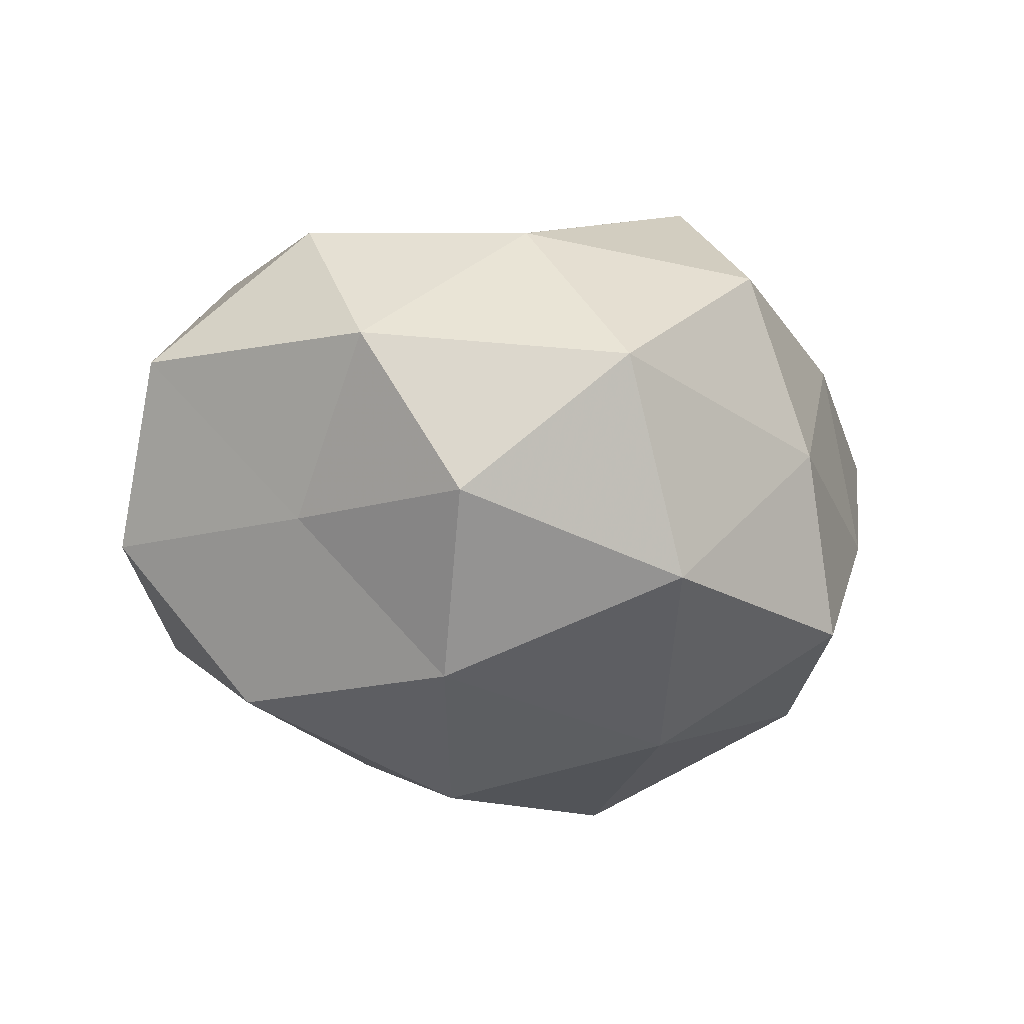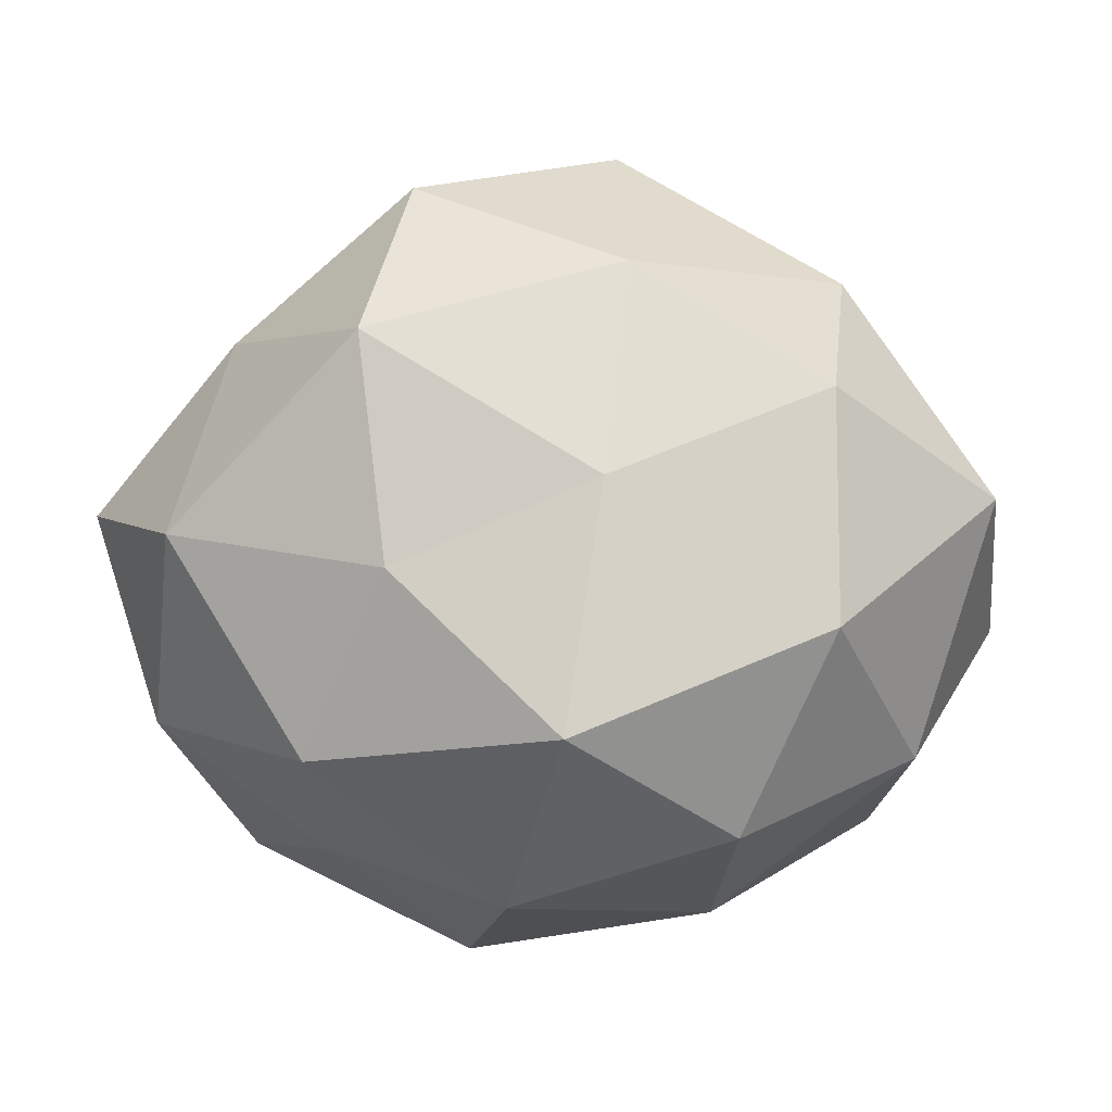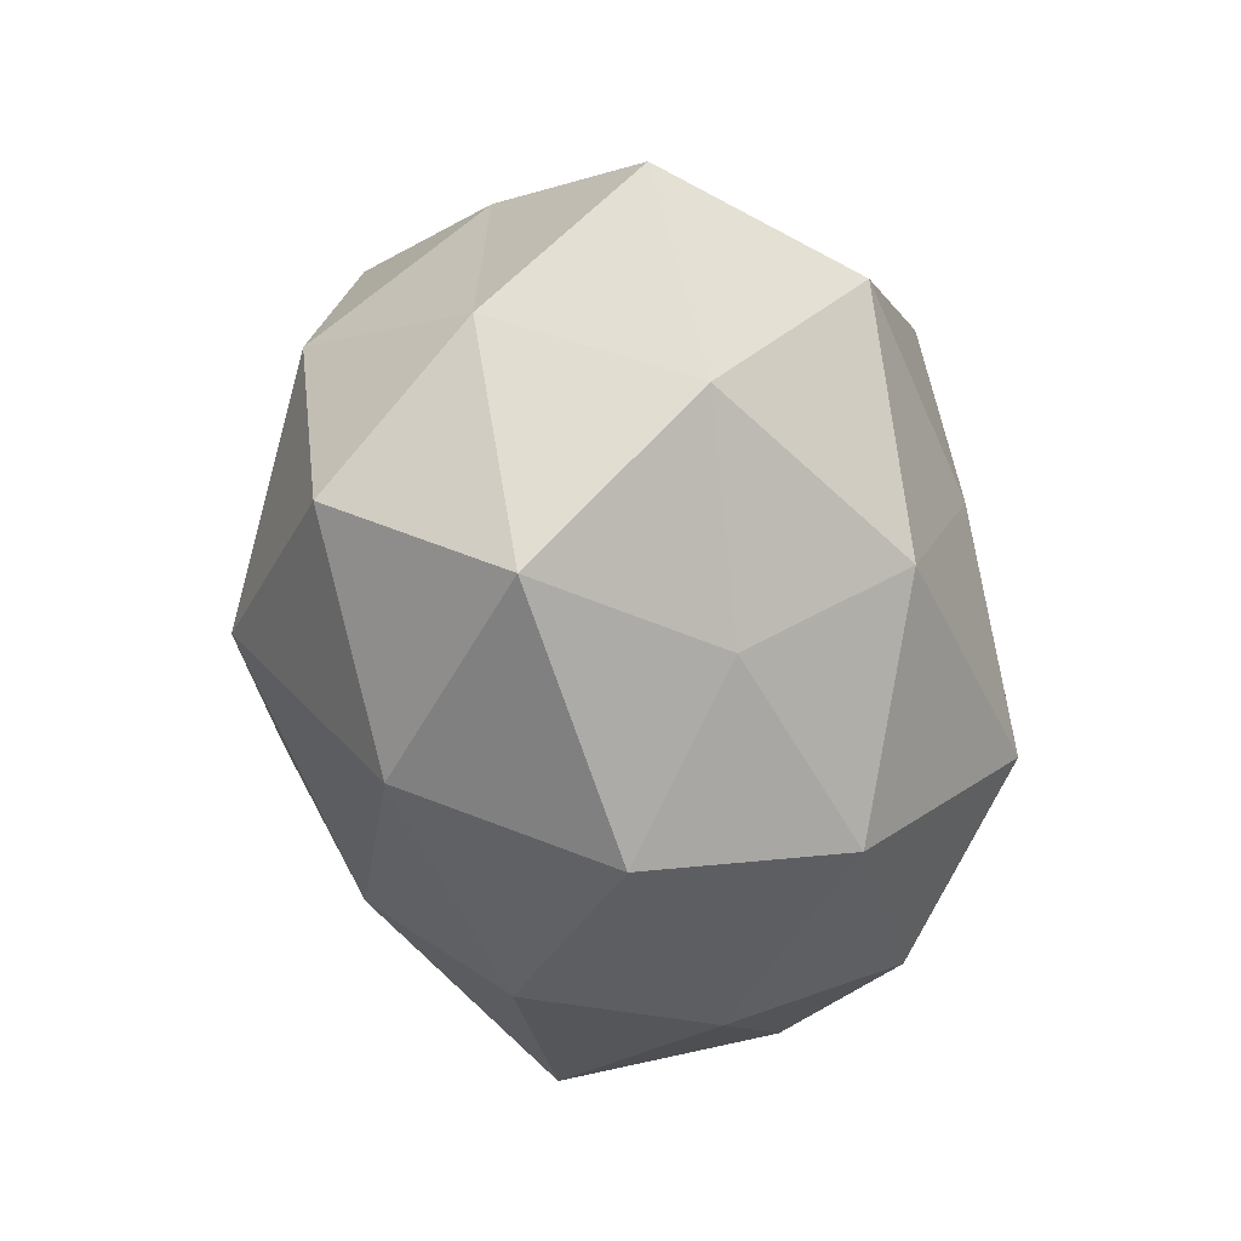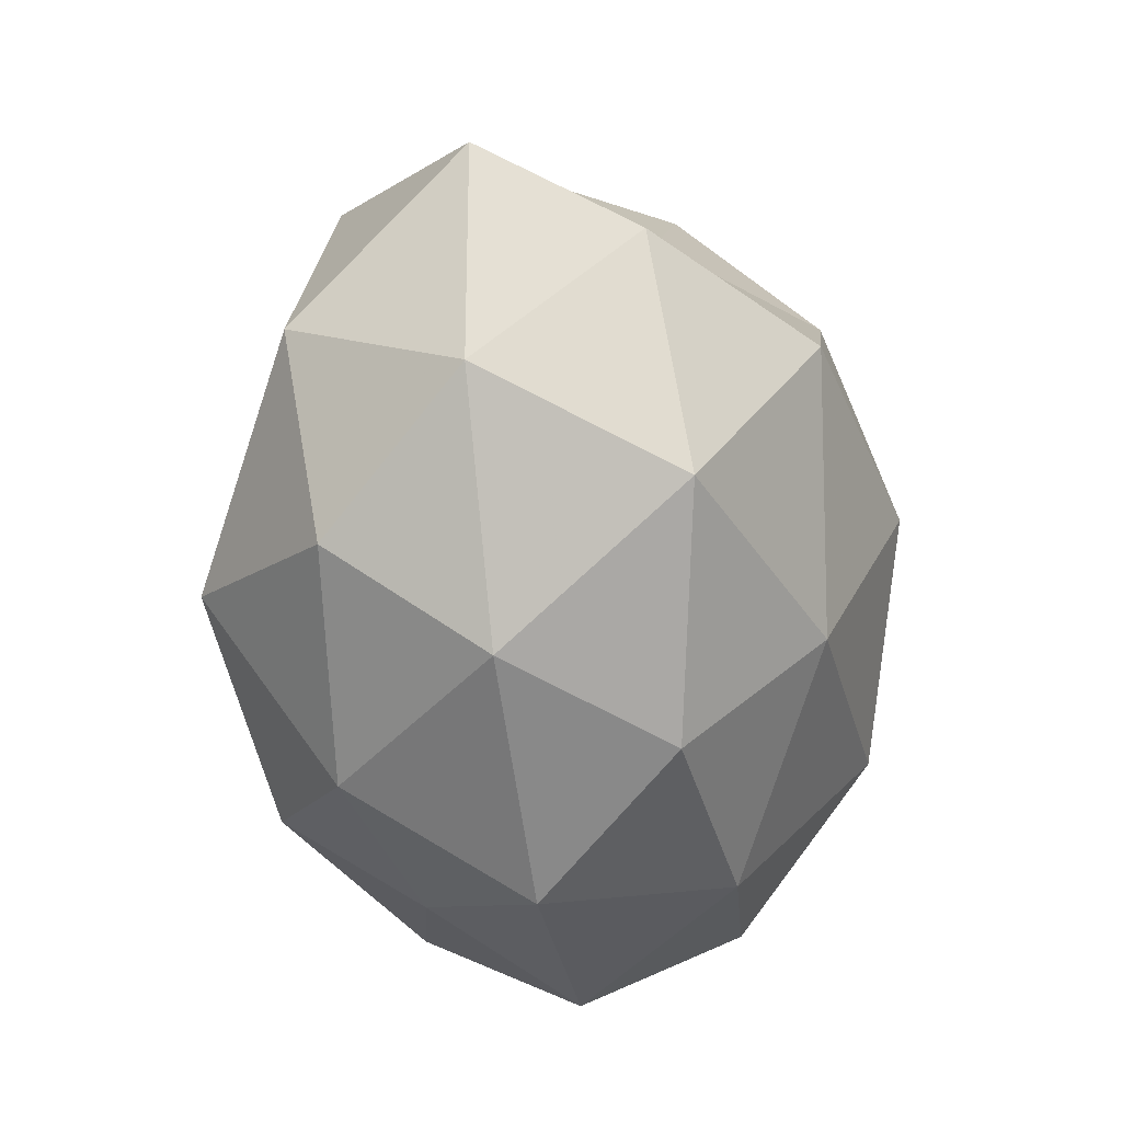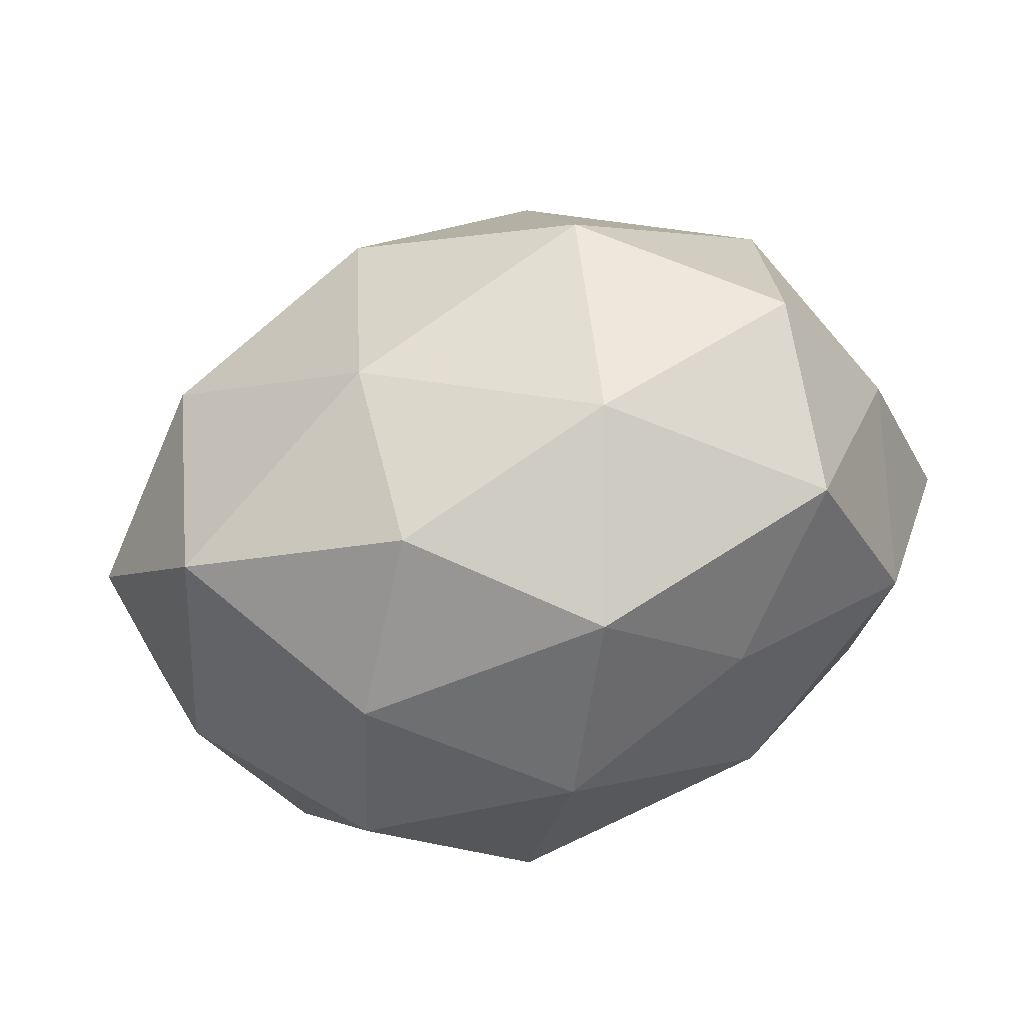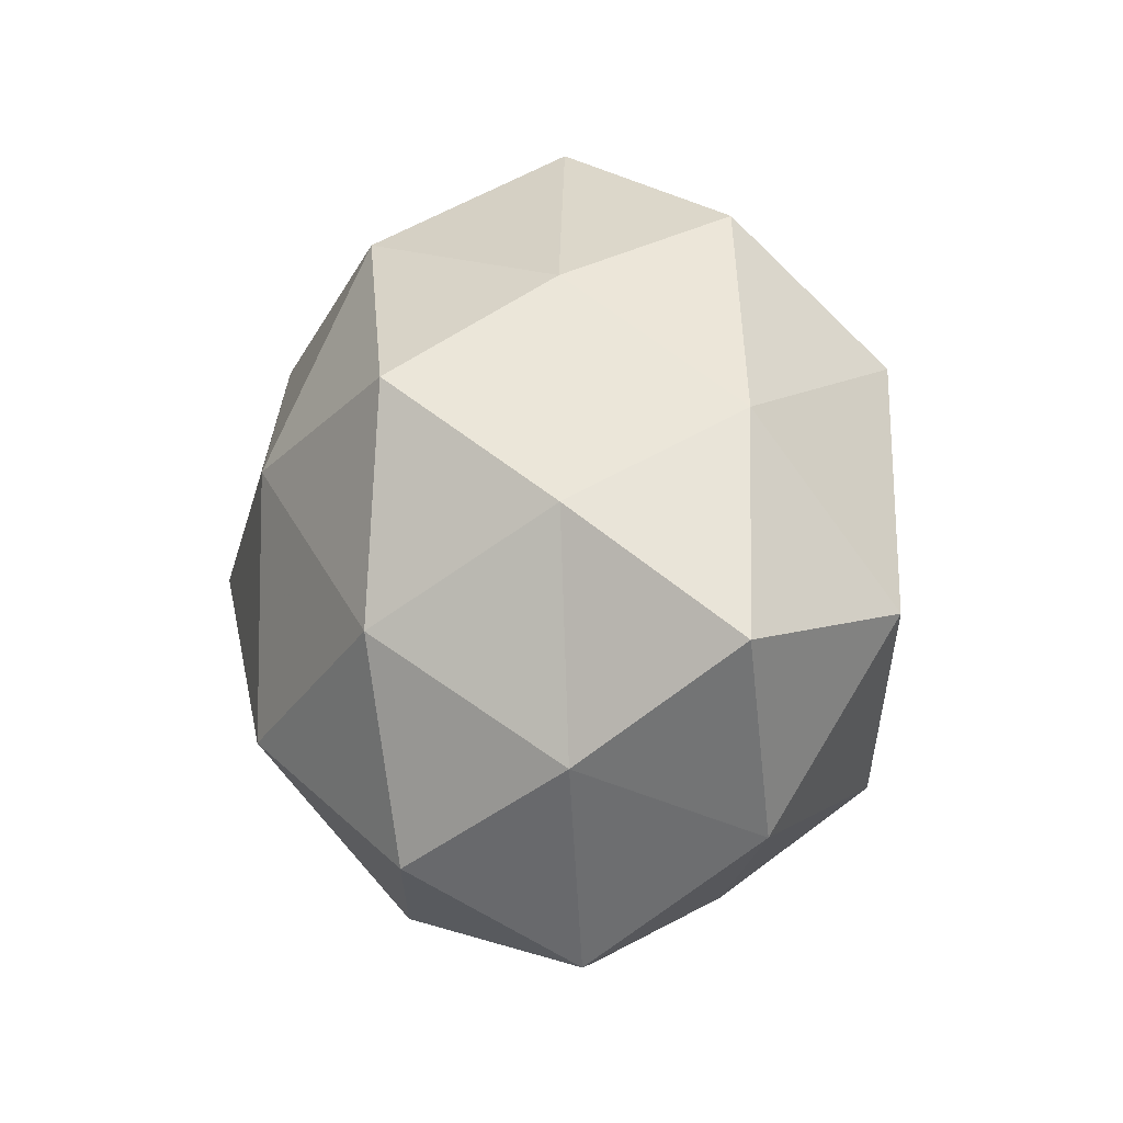
<metadata>
{"format":"obj","ext":"obj","renderer":"f3d","projection":"perspective","resolution":1024,"background":"white","views":[{"elev":-22.5,"azim":154.0,"up":"+Z"},{"elev":0.4,"azim":14.4,"up":"+Y"},{"elev":-48.5,"azim":-77.4,"up":"+Y"},{"elev":-52.2,"azim":92.1,"up":"+Y"},{"elev":-73.7,"azim":-161.4,"up":"+Y"},{"elev":13.9,"azim":-94.7,"up":"+Y"}]}
</metadata>
<code>
v 0.03857 0.03517 0.004071
v -0.02396 0.04158 -0.003529
v 0.05523 -0.008092 -0.01267
v -0.0461 0.01991 -0.005211
v -0.02393 -0.03508 0.01633
v -0.003077 0.04264 -0.02474
v -0.02064 -0.01487 -0.03961
v 0.01008 -0.04519 -0.01498
v 0.03706 -0.005734 -0.03294
v -0.02078 -0.02253 0.03477
v 0.04086 0.02146 0.02472
v -0.03815 0.004303 0.0345
v 0.0127 -0.01876 0.04134
v -0.05605 0.006625 0.01445
v -0.04039 -0.03682 -0.002153
v 0.02234 -0.04276 0.00545
v -0.04605 -0.01945 0.01843
v -0.04235 0.004746 -0.02666
v -0.01388 0.01694 -0.0384
v 0.03892 -0.03309 -0.01709
v 0.02962 -0.03125 0.02491
v -0.01233 0.04686 0.01801
v 0.03881 0.0157 -0.01427
v -0.03609 0.02817 0.01706
v 0.001374 -0.04039 0.02453
v 0.009171 0.05214 -8.957e-05
v 0.02694 0.04041 -0.01738
v 0.05772 0.008484 0.00744
v -0.05197 -0.00872 -0.004694
v 0.00838 -0.001972 -0.04371
v -0.01783 -0.03906 -0.02167
v 0.01575 0.01108 0.03467
v -0.01298 0.02819 0.03737
v -0.03286 0.03162 -0.02434
v 0.01592 0.03679 0.02308
v 0.04806 -0.02286 0.007627
v 0.01053 -0.02733 -0.0326
v 0.04212 -0.006289 0.02945
v -0.04289 -0.02311 -0.02307
v 0.02083 0.02285 -0.03545
v -0.009846 -0.04907 0.001943
v -0.008778 0.0004407 0.04022
f 17 5 10
f 17 10 12
f 14 17 12
f 17 15 5
f 18 19 7
f 3 20 9
f 20 16 8
f 3 9 23
f 24 2 4
f 14 24 4
f 14 12 24
f 24 22 2
f 10 5 25
f 10 25 13
f 13 25 21
f 16 21 25
f 2 26 6
f 2 22 26
f 23 27 1
f 1 27 26
f 6 26 27
f 28 1 11
f 23 1 28
f 3 23 28
f 14 4 29
f 14 29 17
f 29 15 17
f 4 18 29
f 7 19 30
f 12 33 24
f 24 33 22
f 4 2 34
f 34 2 6
f 4 34 18
f 6 19 34
f 18 34 19
f 11 1 35
f 1 26 35
f 35 26 22
f 35 32 11
f 22 33 35
f 33 32 35
f 3 36 20
f 36 16 20
f 36 21 16
f 3 28 36
f 20 8 37
f 20 37 9
f 30 37 7
f 9 37 30
f 37 31 7
f 37 8 31
f 21 38 13
f 28 11 38
f 38 11 32
f 38 32 13
f 36 38 21
f 28 38 36
f 39 18 7
f 29 39 15
f 29 18 39
f 7 31 39
f 15 39 31
f 40 19 6
f 9 40 23
f 27 40 6
f 23 40 27
f 9 30 40
f 40 30 19
f 5 15 41
f 8 16 41
f 41 25 5
f 16 25 41
f 41 31 8
f 15 31 41
f 12 10 42
f 42 10 13
f 13 32 42
f 12 42 33
f 33 42 32

</code>
